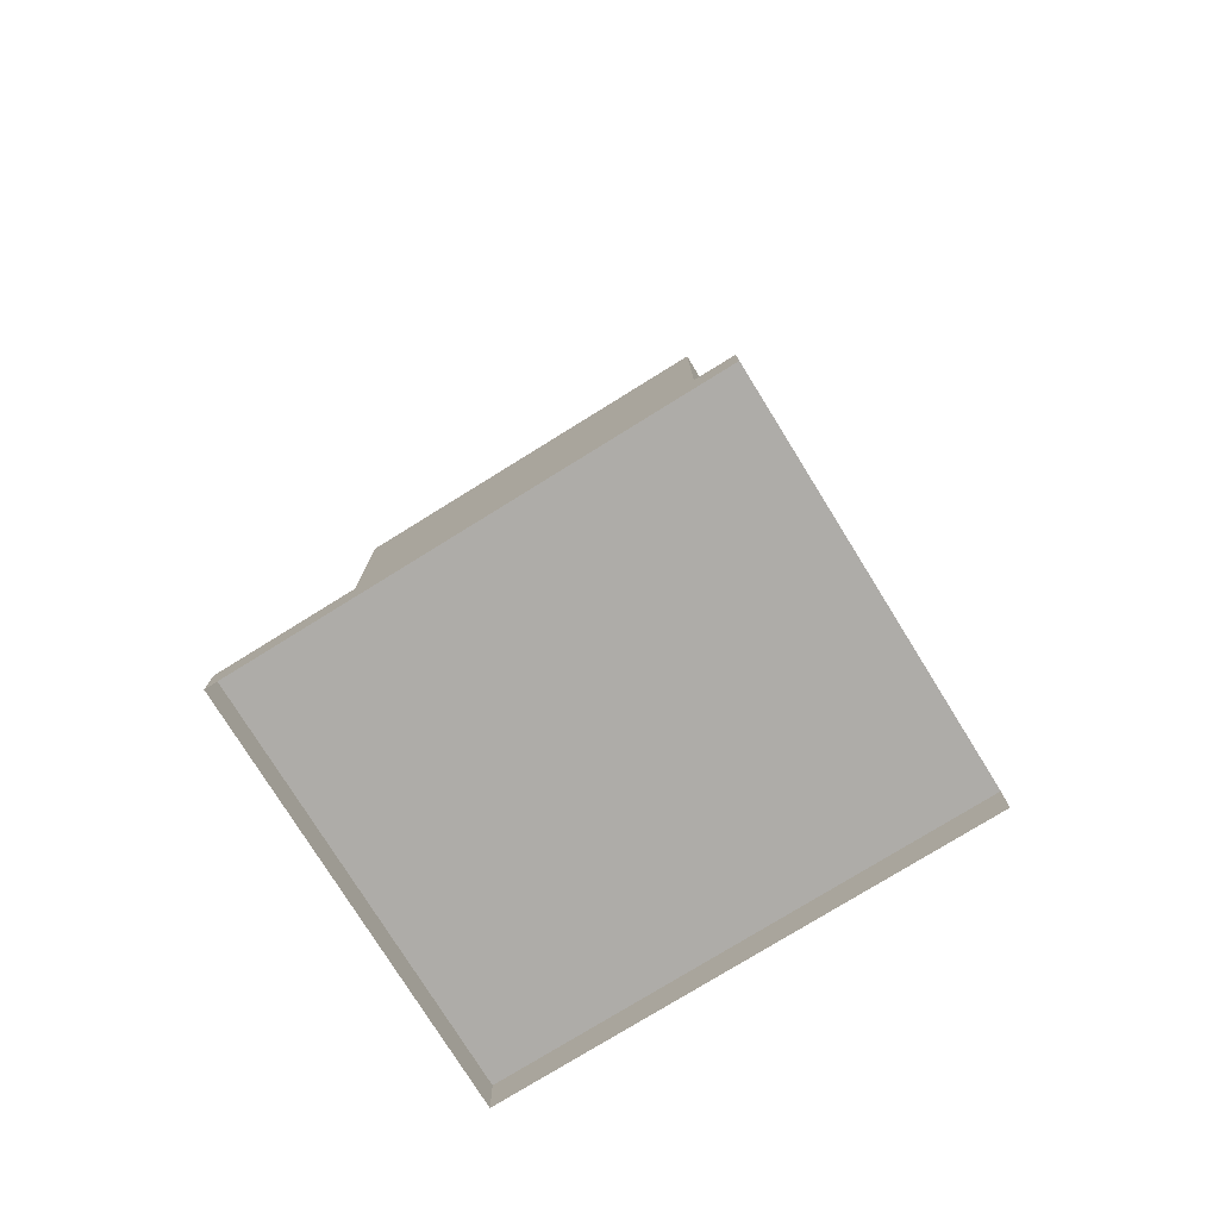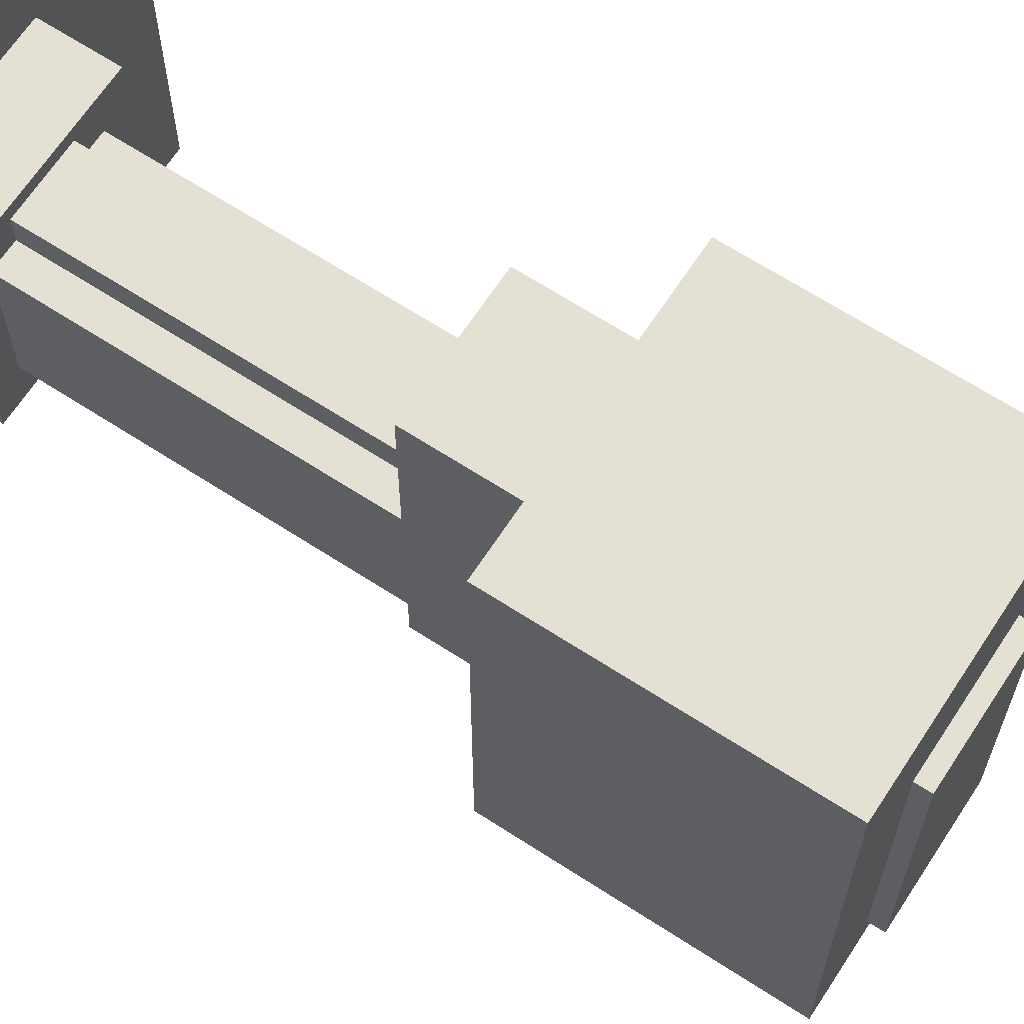
<metadata>
{"format":"obj","ext":"obj","renderer":"f3d","projection":"perspective","resolution":1024,"background":"white","views":[{"elev":-77.0,"azim":-58.2,"up":"+Z"},{"elev":66.2,"azim":-56.9,"up":"+Y"}]}
</metadata>
<code>
g device_1_2
v 0.5466 0.6409 -0
v 0.5466 -0.6409 -0
v 0.5466 -0.6409 0.1131
v 0.5466 0.6409 0.1131
v -0.5466 0.6409 0.1131
v -0.5466 0.6409 -0
v 0.5466 0.6409 -0
v 0.5466 0.6409 0.1131
v 0.5466 -0.6409 0.1131
v -0.5466 -0.6409 0.1131
v -0.5466 0.6409 0.1131
v 0.5466 0.6409 0.1131
v -0.5466 0.6409 -0
v -0.5466 0.6409 0.1131
v -0.5466 -0.6409 0.1131
v -0.5466 -0.6409 -0
v -0.245 -0.3393 0.3016
v -0.245 -0.3393 0.1131
v -0.245 0.2639 0.1131
v -0.245 0.2639 0.3016
v -0.245 0.2639 0.3016
v -0.245 0.2639 0.1131
v 0.245 0.2639 0.1131
v 0.245 0.2639 0.3016
v 0.245 -0.3393 0.3016
v -0.245 -0.3393 0.3016
v -0.245 0.2639 0.3016
v 0.245 0.2639 0.3016
v 0.245 0.2639 0.3016
v 0.245 0.2639 0.1131
v 0.245 -0.3393 0.1131
v 0.245 -0.3393 0.3016
v -0.1696 -0.2262 1.169
v -0.1696 -0.2262 0.3016
v -0.1696 0.1508 0.3016
v -0.1696 0.1508 1.169
v 0.1696 -0.2262 0.3016
v -0.1696 -0.2262 0.3016
v -0.1696 -0.2262 1.169
v 0.1696 -0.2262 1.169
v -0.1696 0.1508 1.169
v -0.1696 0.1508 0.3016
v 0.1696 0.1508 0.3016
v 0.1696 0.1508 1.169
v 0.1696 -0.2262 1.169
v 0.1696 0.1508 1.169
v 0.1696 0.1508 0.3016
v 0.1696 -0.2262 0.3016
v -0.09425 0.1508 1.169
v -0.09425 0.1508 0.3016
v -0.09425 0.2262 0.3016
v -0.09425 0.2262 1.169
v -0.09425 0.2262 1.169
v -0.09425 0.2262 0.3016
v 0.09425 0.2262 0.3016
v 0.09425 0.2262 1.169
v 0.09425 0.1508 1.169
v -0.09425 0.1508 1.169
v -0.09425 0.2262 1.169
v 0.09425 0.2262 1.169
v 0.09425 0.1508 1.169
v 0.09425 0.2262 1.169
v 0.09425 0.2262 0.3016
v 0.09425 0.1508 0.3016
v -0.09425 -0.2262 1.169
v -0.09425 -0.3016 1.169
v -0.09425 -0.3016 0.3016
v -0.09425 -0.2262 0.3016
v -0.09425 -0.3016 1.169
v 0.09425 -0.3016 1.169
v 0.09425 -0.3016 0.3016
v -0.09425 -0.3016 0.3016
v 0.09425 -0.2262 1.169
v 0.09425 -0.3016 1.169
v -0.09425 -0.3016 1.169
v -0.09425 -0.2262 1.169
v 0.09425 -0.2262 1.169
v 0.09425 -0.2262 0.3016
v 0.09425 -0.3016 0.3016
v 0.09425 -0.3016 1.169
v -0.1696 -0.3393 1.433
v -0.1696 -0.3393 1.169
v -0.1696 0.5278 1.169
v -0.1696 0.5278 1.433
v 0.1696 -0.3393 1.169
v -0.1696 -0.3393 1.169
v -0.1696 -0.3393 1.433
v 0.1696 -0.3393 1.433
v -0.1696 0.5278 1.433
v -0.1696 0.5278 1.169
v 0.1696 0.5278 1.169
v 0.1696 0.5278 1.433
v -0.1696 0.5278 1.169
v -0.1696 -0.3393 1.169
v 0.1696 -0.3393 1.169
v 0.1696 0.5278 1.169
v 0.1696 -0.3393 1.433
v 0.1696 0.5278 1.433
v 0.1696 0.5278 1.169
v 0.1696 -0.3393 1.169
v 0.2827 0.4524 1.659
v 0.2827 -0.3393 1.508
v 0.2827 0.5655 1.508
v 0.2827 0.5655 1.659
v 0.2827 0.4524 1.923
v 0.2827 -0.3393 2.073
v 0.2827 0.5655 1.923
v 0.2827 0.5655 2.073
v 0.3581 -0.4901 1.433
v -0.3581 -0.4901 1.433
v -0.3581 -0.4901 2.149
v 0.3581 -0.4901 2.149
v -0.2827 -0.3393 2.073
v -0.2827 -0.3393 1.508
v 0.2827 -0.3393 1.508
v 0.2827 -0.3393 2.073
v -0.3581 0.4524 1.923
v -0.3581 0.4524 1.659
v -0.2827 0.4524 1.659
v -0.2827 0.4524 1.923
v 0.2827 0.4524 1.923
v 0.2827 0.4524 1.659
v 0.3581 0.4524 1.659
v 0.3581 0.4524 1.923
v -0.3581 0.5655 2.149
v -0.3581 0.5655 1.923
v -0.2827 0.5655 1.923
v -0.2827 0.5655 2.073
v 0.2827 0.5655 2.073
v 0.3581 0.5655 2.149
v 0.3581 0.5655 1.923
v 0.2827 0.5655 1.923
v 0.2827 0.5655 1.508
v -0.2827 0.5655 1.508
v -0.3581 0.5655 1.433
v 0.3581 0.5655 1.433
v 0.2827 0.5655 1.659
v 0.3581 0.5655 1.659
v -0.3581 0.5655 1.659
v -0.2827 0.5655 1.659
v -0.3581 0.5655 1.433
v -0.3581 -0.4901 1.433
v 0.3581 -0.4901 1.433
v 0.3581 0.5655 1.433
v -0.3581 0.5655 1.923
v -0.3581 0.4524 1.923
v -0.2827 0.4524 1.923
v -0.2827 0.5655 1.923
v 0.2827 0.5655 1.923
v 0.2827 0.4524 1.923
v 0.3581 0.4524 1.923
v 0.3581 0.5655 1.923
v 0.2827 -0.3393 1.508
v -0.2827 -0.3393 1.508
v -0.2827 0.5655 1.508
v 0.2827 0.5655 1.508
v -0.2827 0.4524 1.659
v -0.3581 0.4524 1.659
v -0.3581 0.5655 1.659
v -0.2827 0.5655 1.659
v 0.3581 0.4524 1.659
v 0.2827 0.4524 1.659
v 0.2827 0.5655 1.659
v 0.3581 0.5655 1.659
v 0.3581 -0.4901 2.149
v -0.3581 -0.4901 2.149
v -0.3581 0.5655 2.149
v 0.3581 0.5655 2.149
v -0.2827 0.4524 1.659
v -0.2827 0.5655 1.659
v -0.2827 0.5655 1.508
v -0.2827 -0.3393 1.508
v -0.2827 0.4524 1.923
v -0.2827 -0.3393 2.073
v -0.2827 0.5655 1.923
v -0.2827 0.5655 2.073
v 0.2827 -0.3393 2.073
v 0.2827 0.5655 2.073
v -0.2827 0.5655 2.073
v -0.2827 -0.3393 2.073
v -0.1696 -0.4147 2.187
v -0.1696 -0.4147 2.149
v -0.1696 0.3393 2.149
v -0.1696 0.3393 2.187
v 0.1696 0.3393 2.149
v 0.1696 -0.4147 2.149
v 0.1696 -0.4147 2.187
v 0.1696 0.3393 2.187
v 0.1696 -0.4147 2.149
v -0.1696 -0.4147 2.149
v -0.1696 -0.4147 2.187
v 0.1696 -0.4147 2.187
v -0.1696 0.3393 2.187
v -0.1696 0.3393 2.149
v 0.1696 0.3393 2.149
v 0.1696 0.3393 2.187
v 0.1696 -0.4147 2.187
v -0.1696 -0.4147 2.187
v -0.1696 0.3393 2.187
v 0.1696 0.3393 2.187
v -0.3581 0.5655 1.433
v -0.3581 0.5655 1.659
v -0.3581 0.4524 1.659
v -0.3581 -0.4901 1.433
v -0.3581 0.4524 1.923
v -0.3581 -0.4901 2.149
v -0.3581 0.5655 1.923
v -0.3581 0.5655 2.149
v 0.3581 0.5655 1.433
v 0.3581 -0.4901 1.433
v 0.3581 0.4524 1.659
v 0.3581 0.5655 1.659
v 0.3581 0.4524 1.923
v 0.3581 -0.4901 2.149
v 0.3581 0.5655 1.923
v 0.3581 0.5655 2.149
v 0.3581 0.4524 1.96
v 0.3581 0.4524 1.923
v 0.3958 0.4524 1.923
v 0.3958 0.4524 1.96
v 0.3581 0.4524 2.111
v 0.3581 0.4524 2.073
v 0.3958 0.4524 2.073
v 0.3958 0.4524 2.111
v 0.3581 0.4901 2.073
v 0.3581 0.4901 1.96
v 0.3958 0.4901 1.96
v 0.3958 0.4901 2.073
v 0.3581 0.4524 1.923
v 0.3581 0.3393 1.923
v 0.3958 0.3393 1.923
v 0.3958 0.4524 1.923
v 0.3581 0.4901 1.96
v 0.3581 0.4524 1.96
v 0.3958 0.4524 1.96
v 0.3958 0.4901 1.96
v 0.3958 0.4524 2.073
v 0.3581 0.4524 2.073
v 0.3581 0.4901 2.073
v 0.3958 0.4901 2.073
v 0.3958 0.3393 2.111
v 0.3581 0.3393 2.111
v 0.3581 0.4524 2.111
v 0.3958 0.4524 2.111
v 0.3958 0.3393 2.111
v 0.3958 0.4524 2.111
v 0.3958 0.4524 2.073
v 0.3958 0.3393 2.073
v 0.3958 0.3393 1.96
v 0.3958 0.3016 1.96
v 0.3958 0.3016 2.073
v 0.3958 0.4524 1.96
v 0.3958 0.4901 2.073
v 0.3958 0.4901 1.96
v 0.3958 0.4524 1.923
v 0.3958 0.3393 1.923
v 0.3581 0.3393 2.111
v 0.3581 0.3393 2.073
v 0.3581 0.4524 2.073
v 0.3581 0.4524 2.111
v 0.3581 0.3393 1.96
v 0.3581 0.3016 1.96
v 0.3581 0.3016 2.073
v 0.3581 0.4524 1.96
v 0.3581 0.4901 2.073
v 0.3581 0.4901 1.96
v 0.3581 0.4524 1.923
v 0.3581 0.3393 1.923
v 0.3581 0.3393 2.111
v 0.3958 0.3393 2.111
v 0.3958 0.3393 2.073
v 0.3581 0.3393 2.073
v 0.3581 0.3016 2.073
v 0.3958 0.3016 2.073
v 0.3958 0.3016 1.96
v 0.3581 0.3016 1.96
v 0.3581 0.3393 1.96
v 0.3958 0.3393 1.96
v 0.3958 0.3393 1.923
v 0.3581 0.3393 1.923
v 0.3958 0.3016 2.073
v 0.3581 0.3016 2.073
v 0.3581 0.3393 2.073
v 0.3958 0.3393 2.073
v 0.3581 0.3393 1.96
v 0.3581 0.3016 1.96
v 0.3958 0.3016 1.96
v 0.3958 0.3393 1.96
v 0.3581 0.4147 2.45
v 0.3581 0.4147 2.111
v 0.3958 0.4147 2.111
v 0.3958 0.4147 2.45
v 0.3581 0.377 2.45
v 0.3581 0.377 2.111
v 0.3581 0.4147 2.111
v 0.3581 0.4147 2.45
v 0.3958 0.377 2.45
v 0.3958 0.4147 2.45
v 0.3958 0.4147 2.111
v 0.3958 0.377 2.111
v 0.3581 0.377 2.45
v 0.3958 0.377 2.45
v 0.3958 0.377 2.111
v 0.3581 0.377 2.111
v 0.3581 0.2262 2.488
v 0.3581 0.2262 2.45
v 0.3581 0.4147 2.45
v 0.3581 0.2639 2.488
v 0.3581 0.2639 2.526
v 0.3581 0.4147 2.563
v 0.3581 0.2262 2.563
v 0.3581 0.2262 2.526
v 0.3958 0.2262 2.45
v 0.3581 0.2262 2.45
v 0.3581 0.2262 2.488
v 0.3958 0.2262 2.488
v 0.3958 0.2262 2.526
v 0.3581 0.2262 2.526
v 0.3581 0.2262 2.563
v 0.3958 0.2262 2.563
v 0.3958 0.2639 2.488
v 0.3581 0.2639 2.488
v 0.3581 0.2639 2.526
v 0.3958 0.2639 2.526
v 0.3581 0.4147 2.563
v 0.3581 0.4147 2.45
v 0.3958 0.4147 2.45
v 0.3958 0.4147 2.563
v 0.3581 0.2639 2.526
v 0.3581 0.2262 2.526
v 0.3958 0.2262 2.526
v 0.3958 0.2639 2.526
v 0.3958 0.2262 2.488
v 0.3581 0.2262 2.488
v 0.3581 0.2639 2.488
v 0.3958 0.2639 2.488
v 0.3581 0.4147 2.563
v 0.3958 0.4147 2.563
v 0.3958 0.2262 2.563
v 0.3581 0.2262 2.563
v 0.3958 0.2262 2.488
v 0.3958 0.2639 2.488
v 0.3958 0.4147 2.45
v 0.3958 0.2262 2.45
v 0.3958 0.2639 2.526
v 0.3958 0.4147 2.563
v 0.3958 0.2262 2.563
v 0.3958 0.2262 2.526
v 0.3581 0.4147 2.45
v 0.3581 0.2262 2.45
v 0.3958 0.2262 2.45
v 0.3958 0.4147 2.45
v -0.3581 0.5655 2.149
v -0.3581 0.5655 1.923
v -0.3581 0.6032 1.923
v -0.3581 0.6032 2.149
v -0.2827 0.5655 1.923
v -0.2827 0.5655 1.772
v -0.2827 0.6032 1.772
v -0.2827 0.6032 1.923
v 0.2827 0.6032 1.772
v 0.2827 0.5655 1.772
v 0.2827 0.5655 1.923
v 0.2827 0.6032 1.923
v 0.3581 0.6032 1.923
v 0.3581 0.5655 1.923
v 0.3581 0.5655 2.149
v 0.3581 0.6032 2.149
v -0.2827 0.6032 1.923
v -0.2827 0.6032 1.772
v 0.2827 0.6032 1.772
v 0.2827 0.6032 1.923
v 0.3581 0.6032 2.149
v 0.3581 0.6032 1.923
v -0.3581 0.6032 2.149
v -0.3581 0.6032 1.923
v -0.2827 0.6032 1.772
v -0.2827 0.5655 1.772
v 0.2827 0.5655 1.772
v 0.2827 0.6032 1.772
v -0.3581 0.6032 1.923
v -0.3581 0.5655 1.923
v -0.2827 0.5655 1.923
v -0.2827 0.6032 1.923
v 0.2827 0.6032 1.923
v 0.2827 0.5655 1.923
v 0.3581 0.5655 1.923
v 0.3581 0.6032 1.923
v 0.3581 0.5655 2.149
v -0.3581 0.5655 2.149
v -0.3581 0.6032 2.149
v 0.3581 0.6032 2.149
v -0.2827 0.5655 1.923
v 0.2827 0.5655 1.923
v 0.2827 0.5655 1.772
v -0.2827 0.5655 1.772
v 0.3581 0.5655 2.149
v 0.3581 0.5655 1.923
v -0.3581 0.5655 2.149
v -0.3581 0.5655 1.923
v -0.3581 0.4524 1.923
v -0.3581 0.4524 1.772
v -0.3581 0.6032 1.772
v -0.3581 0.6032 1.923
v -0.2827 0.6032 1.772
v -0.2827 0.4524 1.772
v -0.2827 0.4524 1.923
v -0.2827 0.6032 1.923
v -0.2827 0.4524 1.772
v -0.3581 0.4524 1.772
v -0.3581 0.4524 1.923
v -0.2827 0.4524 1.923
v -0.3581 0.6032 1.923
v -0.3581 0.6032 1.772
v -0.2827 0.6032 1.772
v -0.2827 0.6032 1.923
v -0.3581 0.6032 1.772
v -0.3581 0.4524 1.772
v -0.2827 0.4524 1.772
v -0.2827 0.6032 1.772
v -0.2827 0.4524 1.923
v -0.3581 0.4524 1.923
v -0.3581 0.6032 1.923
v -0.2827 0.6032 1.923
v 0.3581 0.4524 1.923
v 0.3581 0.6032 1.923
v 0.3581 0.6032 1.772
v 0.3581 0.4524 1.772
v 0.2827 0.6032 1.772
v 0.2827 0.6032 1.923
v 0.2827 0.4524 1.923
v 0.2827 0.4524 1.772
v 0.2827 0.4524 1.772
v 0.2827 0.4524 1.923
v 0.3581 0.4524 1.923
v 0.3581 0.4524 1.772
v 0.3581 0.6032 1.923
v 0.2827 0.6032 1.923
v 0.2827 0.6032 1.772
v 0.3581 0.6032 1.772
v 0.3581 0.6032 1.772
v 0.2827 0.6032 1.772
v 0.2827 0.4524 1.772
v 0.3581 0.4524 1.772
v 0.2827 0.4524 1.923
v 0.2827 0.6032 1.923
v 0.3581 0.6032 1.923
v 0.3581 0.4524 1.923
v -0.3581 0.5655 1.659
v -0.3581 0.5655 1.433
v -0.3581 0.6032 1.433
v -0.3581 0.6032 1.659
v -0.2827 0.5655 1.772
v -0.2827 0.5655 1.659
v -0.2827 0.6032 1.659
v -0.2827 0.6032 1.772
v 0.2827 0.6032 1.659
v 0.2827 0.5655 1.659
v 0.2827 0.5655 1.772
v 0.2827 0.6032 1.772
v 0.3581 0.6032 1.433
v 0.3581 0.5655 1.433
v 0.3581 0.5655 1.659
v 0.3581 0.6032 1.659
v -0.3581 0.6032 1.433
v -0.2827 0.6032 1.659
v -0.3581 0.6032 1.659
v 0.2827 0.6032 1.659
v 0.3581 0.6032 1.433
v -0.2827 0.6032 1.772
v 0.2827 0.6032 1.772
v 0.3581 0.6032 1.659
v -0.3581 0.6032 1.433
v -0.3581 0.5655 1.433
v 0.3581 0.5655 1.433
v 0.3581 0.6032 1.433
v -0.2827 0.5655 1.659
v -0.3581 0.5655 1.659
v -0.3581 0.6032 1.659
v -0.2827 0.6032 1.659
v 0.3581 0.5655 1.659
v 0.2827 0.5655 1.659
v 0.2827 0.6032 1.659
v 0.3581 0.6032 1.659
v 0.2827 0.5655 1.772
v -0.2827 0.5655 1.772
v -0.2827 0.6032 1.772
v 0.2827 0.6032 1.772
v -0.3581 0.5655 1.433
v -0.3581 0.5655 1.659
v -0.2827 0.5655 1.659
v 0.2827 0.5655 1.659
v 0.3581 0.5655 1.433
v -0.2827 0.5655 1.772
v 0.2827 0.5655 1.772
v 0.3581 0.5655 1.659
v 0.3581 0.4524 1.772
v 0.3581 0.6032 1.772
v 0.3581 0.6032 1.659
v 0.3581 0.4524 1.659
v 0.2827 0.6032 1.659
v 0.2827 0.6032 1.772
v 0.2827 0.4524 1.772
v 0.2827 0.4524 1.659
v 0.2827 0.4524 1.659
v 0.2827 0.4524 1.772
v 0.3581 0.4524 1.772
v 0.3581 0.4524 1.659
v 0.3581 0.6032 1.772
v 0.2827 0.6032 1.772
v 0.2827 0.6032 1.659
v 0.3581 0.6032 1.659
v 0.3581 0.6032 1.659
v 0.2827 0.6032 1.659
v 0.2827 0.4524 1.659
v 0.3581 0.4524 1.659
v 0.2827 0.4524 1.772
v 0.2827 0.6032 1.772
v 0.3581 0.6032 1.772
v 0.3581 0.4524 1.772
v -0.3581 0.4524 1.772
v -0.3581 0.4524 1.659
v -0.3581 0.6032 1.659
v -0.3581 0.6032 1.772
v -0.2827 0.6032 1.659
v -0.2827 0.4524 1.659
v -0.2827 0.4524 1.772
v -0.2827 0.6032 1.772
v -0.2827 0.4524 1.659
v -0.3581 0.4524 1.659
v -0.3581 0.4524 1.772
v -0.2827 0.4524 1.772
v -0.3581 0.6032 1.772
v -0.3581 0.6032 1.659
v -0.2827 0.6032 1.659
v -0.2827 0.6032 1.772
v -0.3581 0.6032 1.659
v -0.3581 0.4524 1.659
v -0.2827 0.4524 1.659
v -0.2827 0.6032 1.659
v -0.2827 0.4524 1.772
v -0.3581 0.4524 1.772
v -0.3581 0.6032 1.772
v -0.2827 0.6032 1.772
g device_1_2_0
f -542 -543 -544
f -541 -542 -544
f -538 -539 -540
f -537 -538 -540
f -534 -535 -536
f -533 -534 -536
f -530 -531 -532
f -529 -530 -532
f -526 -527 -528
f -525 -526 -528
f -522 -523 -524
f -521 -522 -524
f -518 -519 -520
f -517 -518 -520
f -514 -515 -516
f -513 -514 -516
f -510 -511 -512
f -509 -510 -512
f -506 -507 -508
f -505 -506 -508
f -502 -503 -504
f -501 -502 -504
f -498 -499 -500
f -497 -498 -500
f -494 -495 -496
f -493 -494 -496
f -490 -491 -492
f -489 -490 -492
f -486 -487 -488
f -485 -486 -488
f -482 -483 -484
f -481 -482 -484
f -478 -479 -480
f -477 -478 -480
f -474 -475 -476
f -473 -474 -476
f -470 -471 -472
f -469 -470 -472
f -466 -467 -468
f -465 -466 -468
f -462 -463 -464
f -461 -462 -464
f -458 -459 -460
f -457 -458 -460
f -454 -455 -456
f -453 -454 -456
f -450 -451 -452
f -449 -450 -452
f -446 -447 -448
f -445 -446 -448
f -442 -443 -444
f -441 -442 -444
f -440 -444 -443
f -439 -440 -443
f -438 -440 -439
f -437 -438 -439
f -434 -435 -436
f -433 -434 -436
f -430 -431 -432
f -429 -430 -432
f -426 -427 -428
f -425 -426 -428
f -422 -423 -424
f -421 -422 -424
f -418 -419 -420
f -417 -418 -420
f -416 -417 -420
f -415 -416 -420
f -415 -414 -416
f -414 -413 -416
f -410 -411 -412
f -409 -410 -412
f -409 -412 -408
f -407 -409 -408
f -411 -410 -406
f -405 -411 -406
f -402 -403 -404
f -401 -402 -404
f -398 -399 -400
f -397 -398 -400
f -394 -395 -396
f -393 -394 -396
f -390 -391 -392
f -389 -390 -392
f -386 -387 -388
f -385 -386 -388
f -382 -383 -384
f -381 -382 -384
f -378 -379 -380
f -377 -378 -380
f -374 -375 -376
f -373 -374 -376
f -376 -372 -373
f -372 -371 -373
f -372 -370 -371
f -370 -369 -371
f -366 -367 -368
f -365 -366 -368
f -362 -363 -364
f -361 -362 -364
f -358 -359 -360
f -357 -358 -360
f -354 -355 -356
f -353 -354 -356
f -350 -351 -352
f -349 -350 -352
f -346 -347 -348
f -345 -346 -348
f -342 -343 -344
f -341 -342 -344
f -342 -341 -340
f -341 -339 -340
f -340 -339 -338
f -339 -337 -338
f -334 -335 -336
f -333 -334 -336
f -335 -334 -332
f -331 -335 -332
f -331 -332 -330
f -329 -331 -330
f -326 -327 -328
f -325 -326 -328
f -322 -323 -324
f -321 -322 -324
f -318 -319 -320
f -317 -318 -320
f -314 -315 -316
f -313 -314 -316
f -310 -311 -312
f -309 -310 -312
f -306 -307 -308
f -305 -306 -308
f -302 -303 -304
f -301 -302 -304
f -298 -299 -300
f -297 -298 -300
f -298 -297 -296
f -295 -296 -297
f -294 -295 -297
f -293 -298 -296
f -298 -293 -292
f -293 -291 -292
f -293 -296 -290
f -296 -289 -290
f -286 -287 -288
f -285 -286 -288
f -287 -286 -284
f -284 -283 -287
f -283 -282 -287
f -286 -281 -284
f -281 -286 -280
f -279 -281 -280
f -284 -281 -278
f -277 -284 -278
f -274 -275 -276
f -273 -274 -276
f -270 -271 -272
f -269 -270 -272
f -266 -267 -268
f -265 -266 -268
f -262 -263 -264
f -261 -262 -264
f -258 -259 -260
f -257 -258 -260
f -254 -255 -256
f -253 -254 -256
f -250 -251 -252
f -249 -250 -252
f -246 -247 -248
f -245 -246 -248
f -242 -243 -244
f -241 -242 -244
f -238 -239 -240
f -237 -238 -240
f -238 -237 -236
f -235 -238 -236
f -235 -236 -234
f -236 -233 -234
f -230 -231 -232
f -229 -230 -232
f -226 -227 -228
f -225 -226 -228
f -222 -223 -224
f -221 -222 -224
f -218 -219 -220
f -217 -218 -220
f -214 -215 -216
f -213 -214 -216
f -210 -211 -212
f -209 -210 -212
f -206 -207 -208
f -205 -206 -208
f -202 -203 -204
f -201 -202 -204
f -203 -202 -200
f -202 -199 -200
f -200 -199 -198
f -197 -200 -198
f -194 -195 -196
f -193 -194 -196
f -190 -191 -192
f -189 -190 -192
f -186 -187 -188
f -185 -186 -188
f -182 -183 -184
f -181 -182 -184
f -178 -179 -180
f -177 -178 -180
f -174 -175 -176
f -173 -174 -176
f -173 -176 -172
f -172 -171 -173
f -176 -170 -172
f -170 -176 -169
f -166 -167 -168
f -165 -166 -168
f -162 -163 -164
f -161 -162 -164
f -158 -159 -160
f -157 -158 -160
f -154 -155 -156
f -153 -154 -156
f -150 -151 -152
f -149 -150 -152
f -152 -151 -148
f -147 -148 -151
f -146 -152 -148
f -152 -146 -145
f -142 -143 -144
f -141 -142 -144
f -138 -139 -140
f -137 -138 -140
f -134 -135 -136
f -133 -134 -136
f -130 -131 -132
f -129 -130 -132
f -126 -127 -128
f -125 -126 -128
f -122 -123 -124
f -121 -122 -124
f -118 -119 -120
f -117 -118 -120
f -114 -115 -116
f -113 -114 -116
f -110 -111 -112
f -109 -110 -112
f -106 -107 -108
f -105 -106 -108
f -102 -103 -104
f -101 -102 -104
f -98 -99 -100
f -97 -98 -100
f -94 -95 -96
f -93 -94 -96
f -90 -91 -92
f -89 -90 -92
f -86 -87 -88
f -85 -86 -88
f -82 -83 -84
f -81 -82 -84
f -78 -79 -80
f -80 -79 -77
f -76 -80 -77
f -77 -79 -75
f -74 -77 -75
f -77 -73 -76
f -70 -71 -72
f -69 -70 -72
f -66 -67 -68
f -65 -66 -68
f -62 -63 -64
f -61 -62 -64
f -58 -59 -60
f -57 -58 -60
f -54 -55 -56
f -54 -56 -53
f -56 -52 -53
f -54 -53 -51
f -53 -50 -51
f -49 -53 -52
f -46 -47 -48
f -45 -46 -48
f -42 -43 -44
f -41 -42 -44
f -38 -39 -40
f -37 -38 -40
f -34 -35 -36
f -33 -34 -36
f -30 -31 -32
f -29 -30 -32
f -26 -27 -28
f -25 -26 -28
f -22 -23 -24
f -21 -22 -24
f -18 -19 -20
f -17 -18 -20
f -14 -15 -16
f -13 -14 -16
f -10 -11 -12
f -9 -10 -12
f -6 -7 -8
f -5 -6 -8
f -2 -3 -4
f -1 -2 -4

</code>
